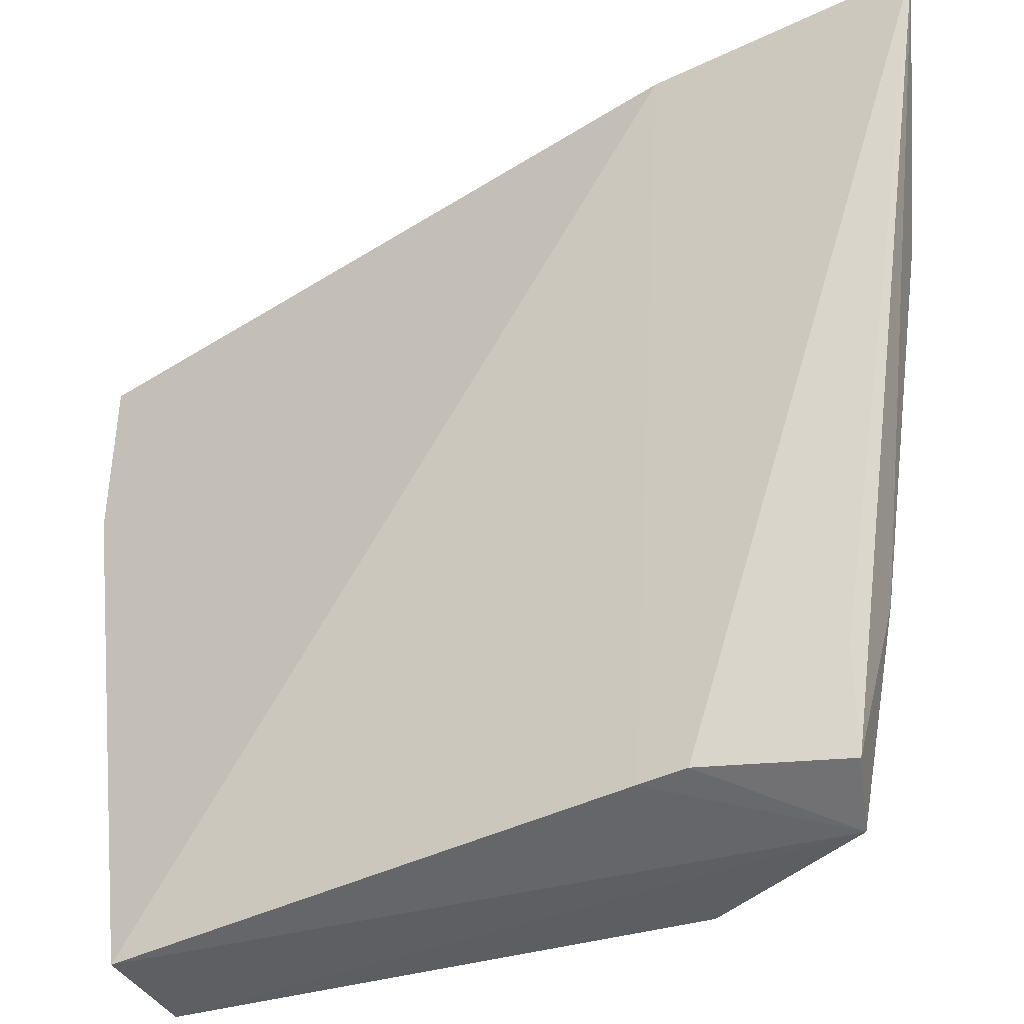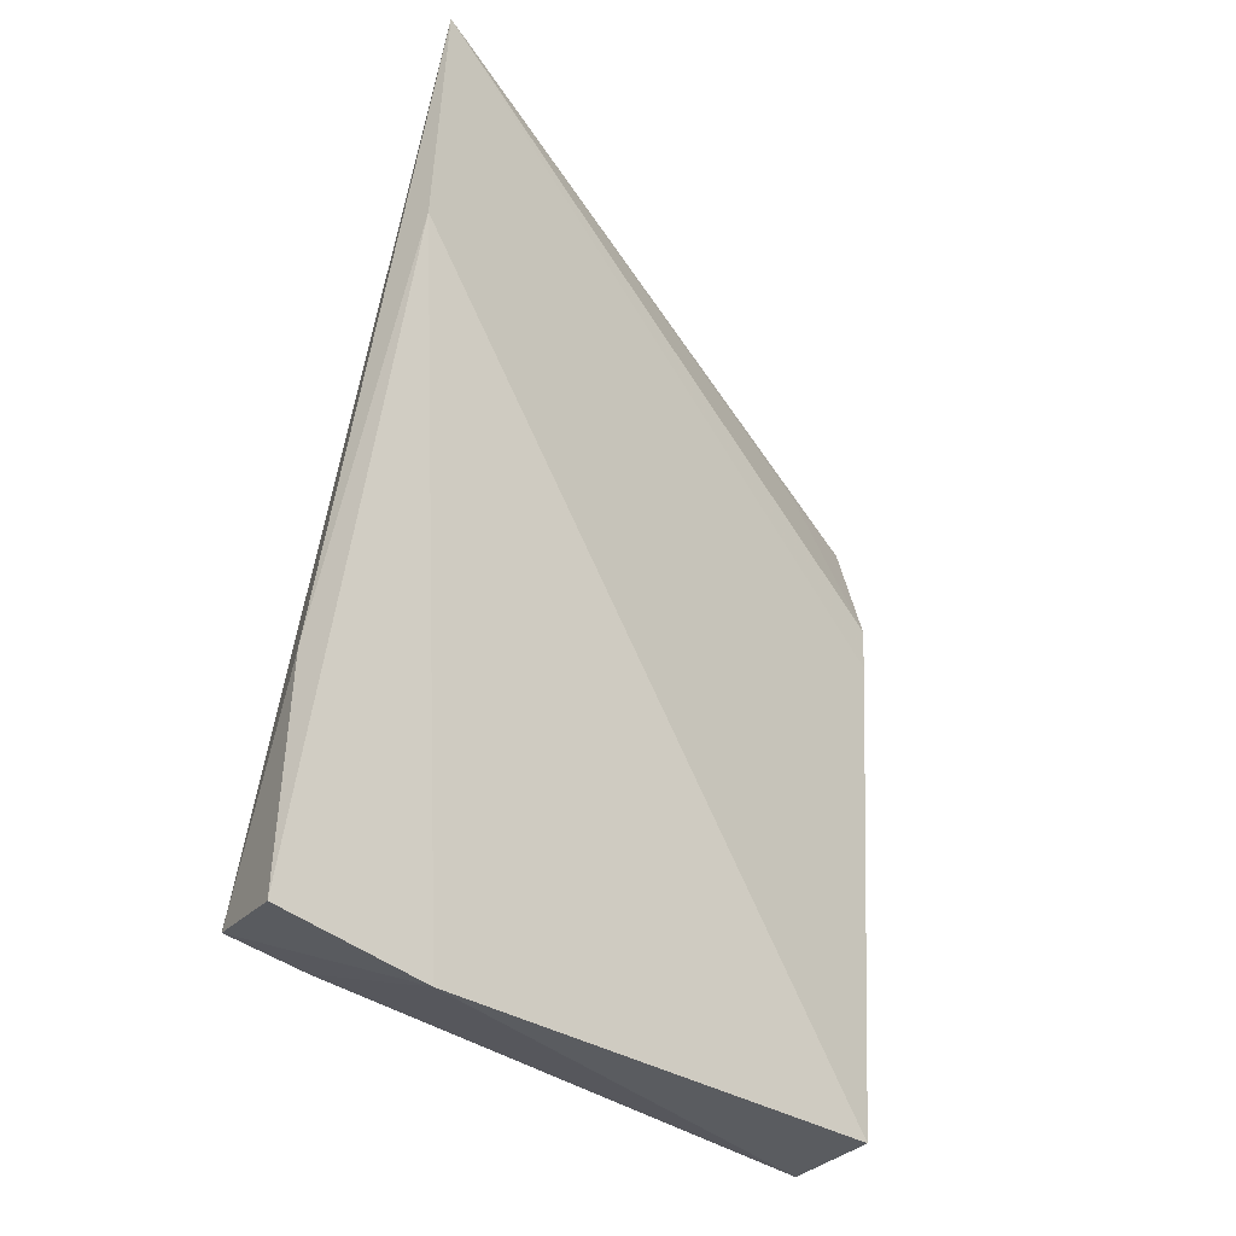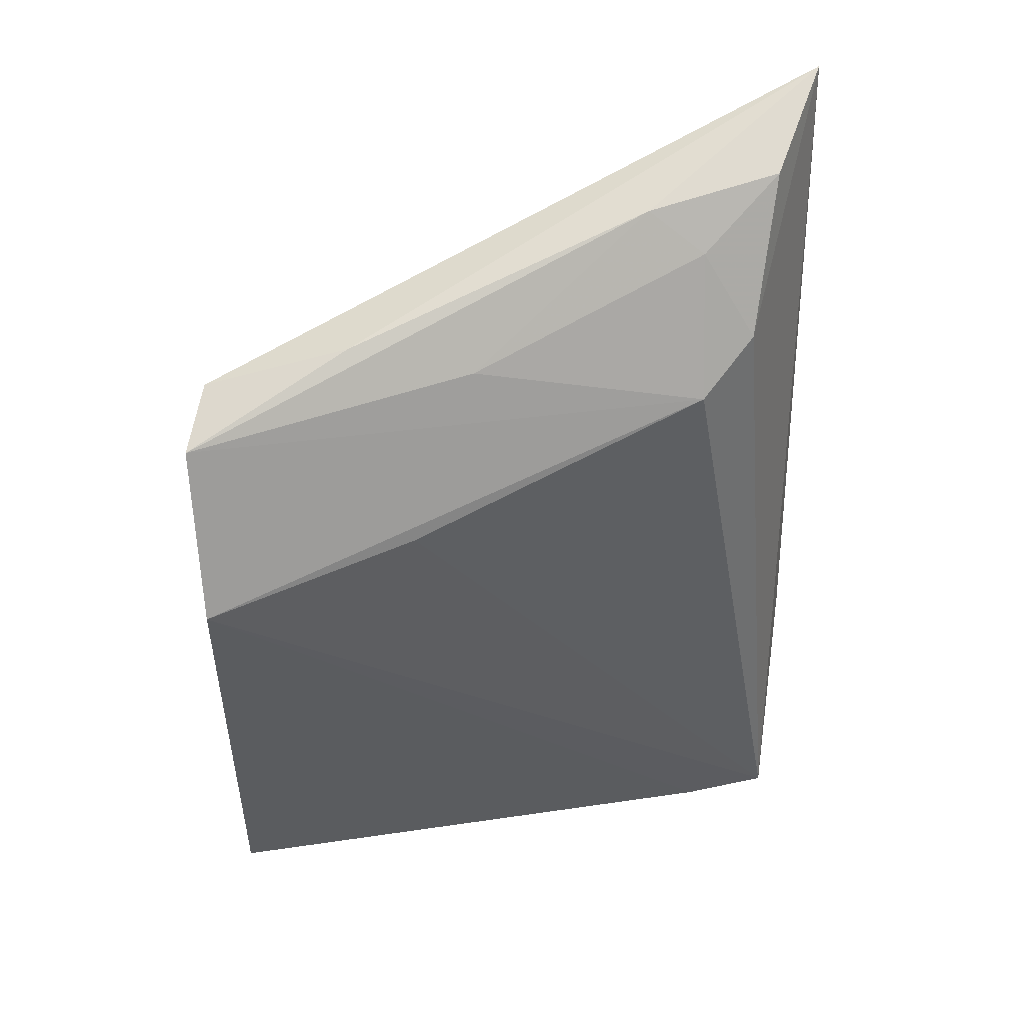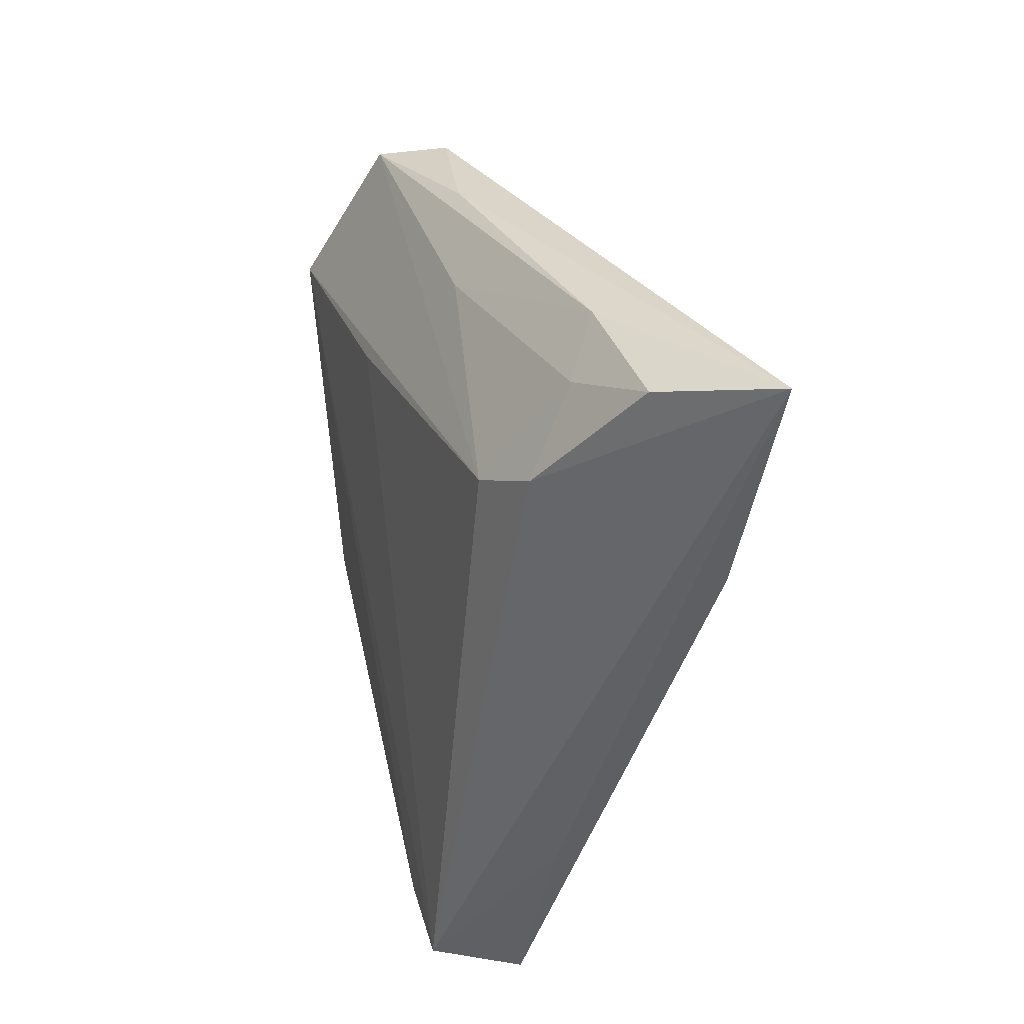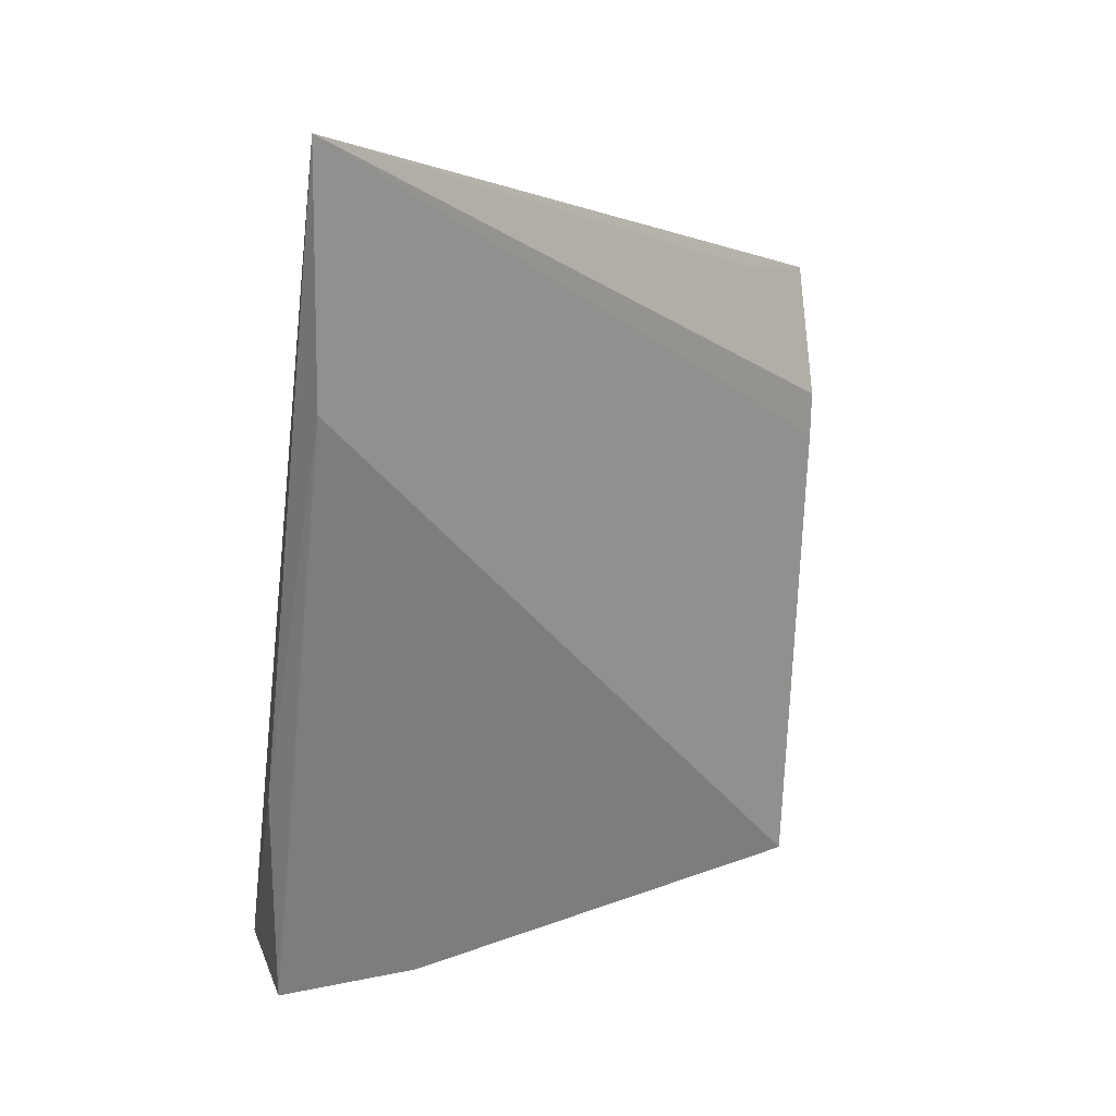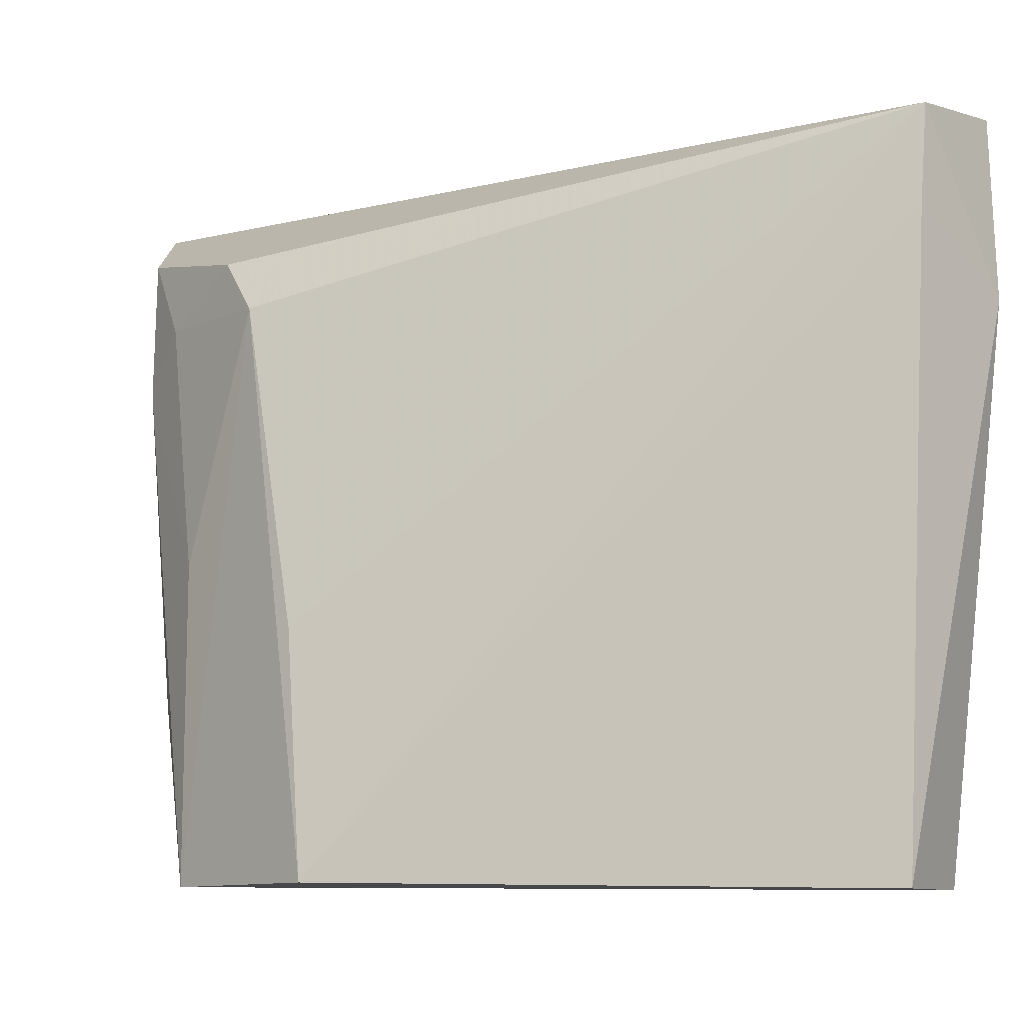
<metadata>
{"format":"obj","ext":"obj","renderer":"f3d","projection":"perspective","resolution":1024,"background":"white","views":[{"elev":-40.8,"azim":-70.3,"up":"+Y"},{"elev":-42.7,"azim":-125.1,"up":"+Z"},{"elev":51.3,"azim":84.8,"up":"+Z"},{"elev":44.0,"azim":172.6,"up":"+Z"},{"elev":13.1,"azim":-117.0,"up":"+Z"},{"elev":-8.6,"azim":109.7,"up":"+Y"}]}
</metadata>
<code>
v 0.01782 0.1134 0.08315
v 0.03999 0.07685 0.06487
v 0.03208 0.1056 0.07157
v 0.03055 0.1119 0.0346
v 0.03362 0.07649 0.03648
v 0.03611 0.1114 0.03642
v 0.03496 0.07668 0.07334
v 0.01982 0.1128 0.06954
v 0.03703 0.08875 0.06689
v 0.02976 0.1086 0.07397
v 0.02856 0.1129 0.04702
v 0.03928 0.07655 0.03723
v 0.02911 0.07784 0.06685
v 0.03137 0.1031 0.03412
v 0.03188 0.09259 0.07478
v 0.03688 0.1065 0.03656
v 0.03086 0.07779 0.07422
v 0.02943 0.07771 0.06434
v 0.02724 0.1059 0.07819
v 0.03088 0.0858 0.07632
v 0.02886 0.08263 0.07463
v 0.02408 0.1103 0.08096
v 0.02572 0.1028 0.08028
f 7 2 3
f 9 6 3
f 9 3 2
f 9 2 6
f 10 6 1
f 10 3 6
f 11 6 4
f 11 1 6
f 11 8 1
f 11 4 8
f 12 7 5
f 12 2 7
f 14 8 4
f 14 5 8
f 14 12 5
f 14 4 6
f 15 7 3
f 16 6 2
f 16 2 12
f 16 14 6
f 16 12 14
f 17 13 7
f 18 5 7
f 18 7 13
f 18 8 5
f 18 13 1
f 18 1 8
f 19 15 3
f 19 3 10
f 20 17 7
f 20 1 17
f 21 17 1
f 21 1 13
f 21 13 17
f 22 19 10
f 22 10 1
f 23 7 15
f 23 15 19
f 23 19 22
f 23 20 7
f 23 22 1
f 23 1 20

</code>
